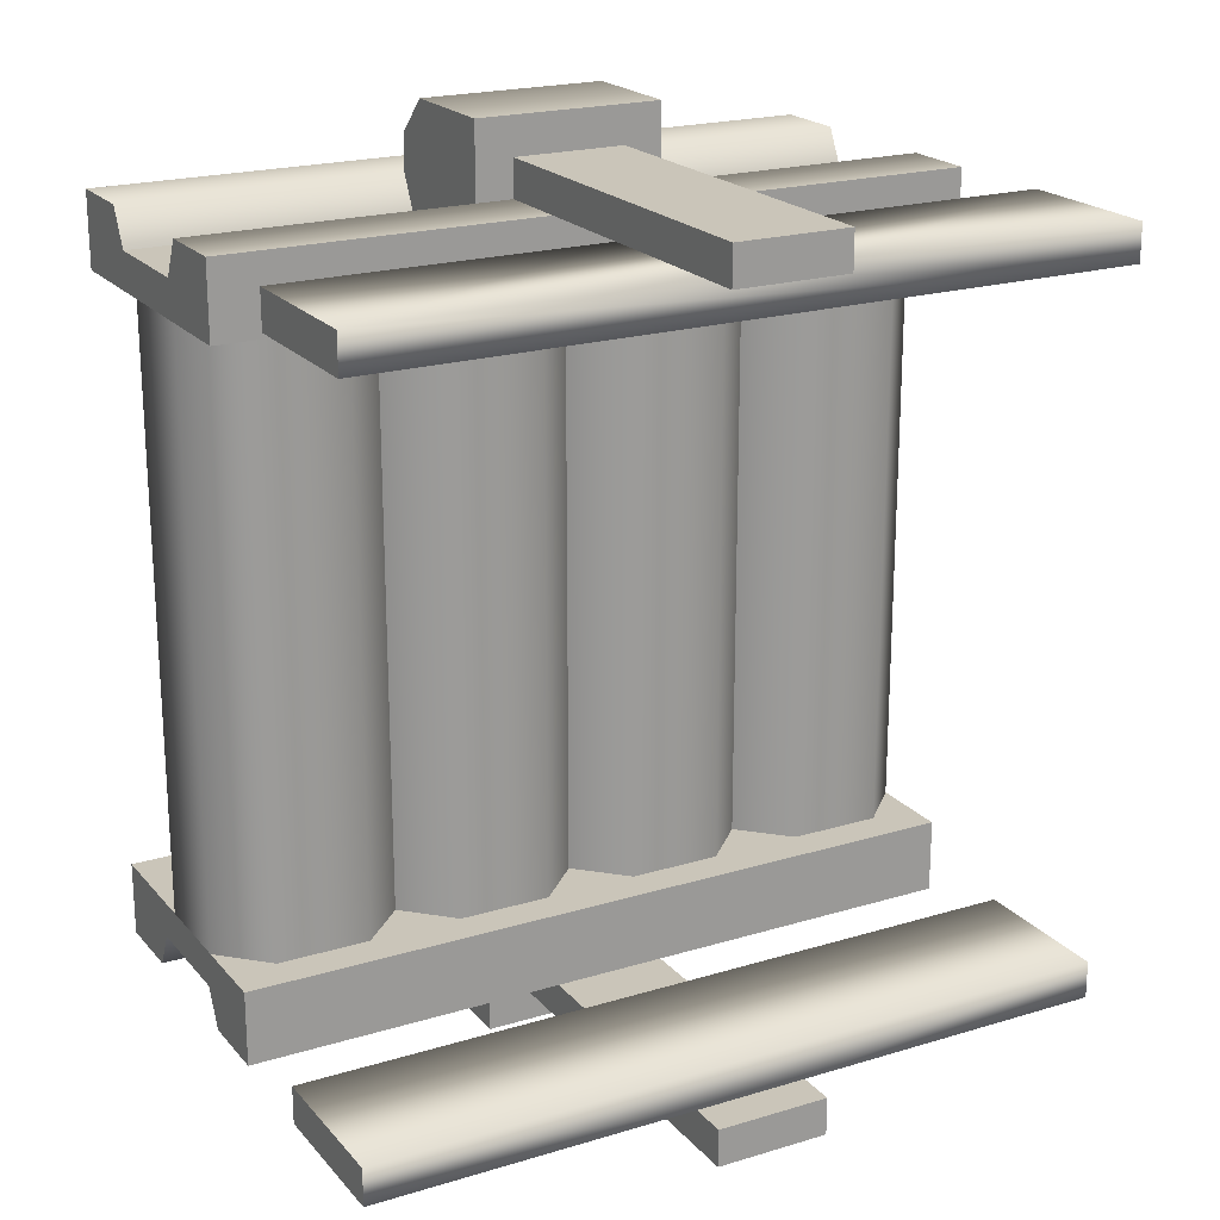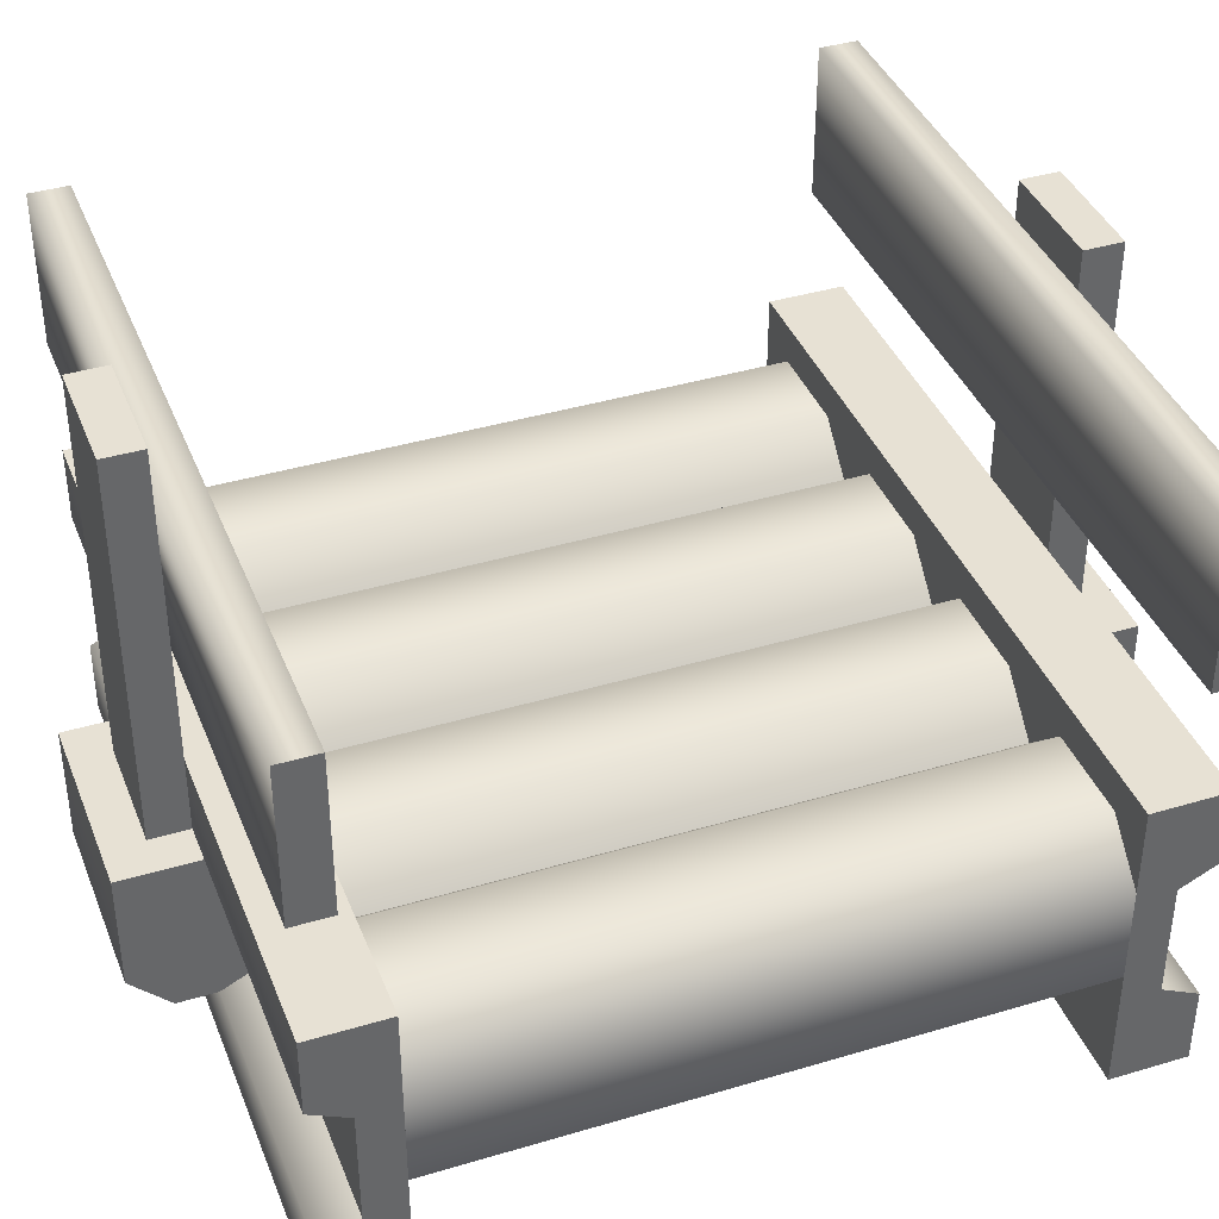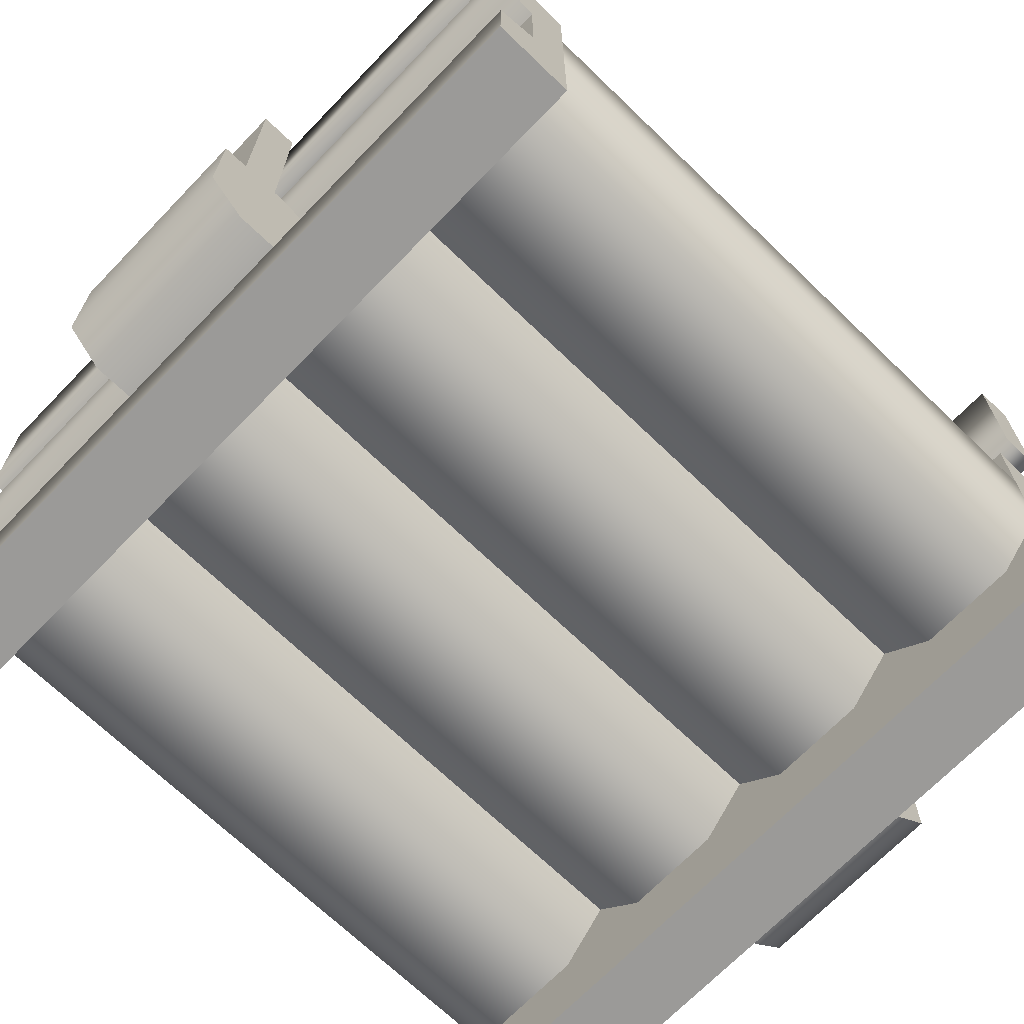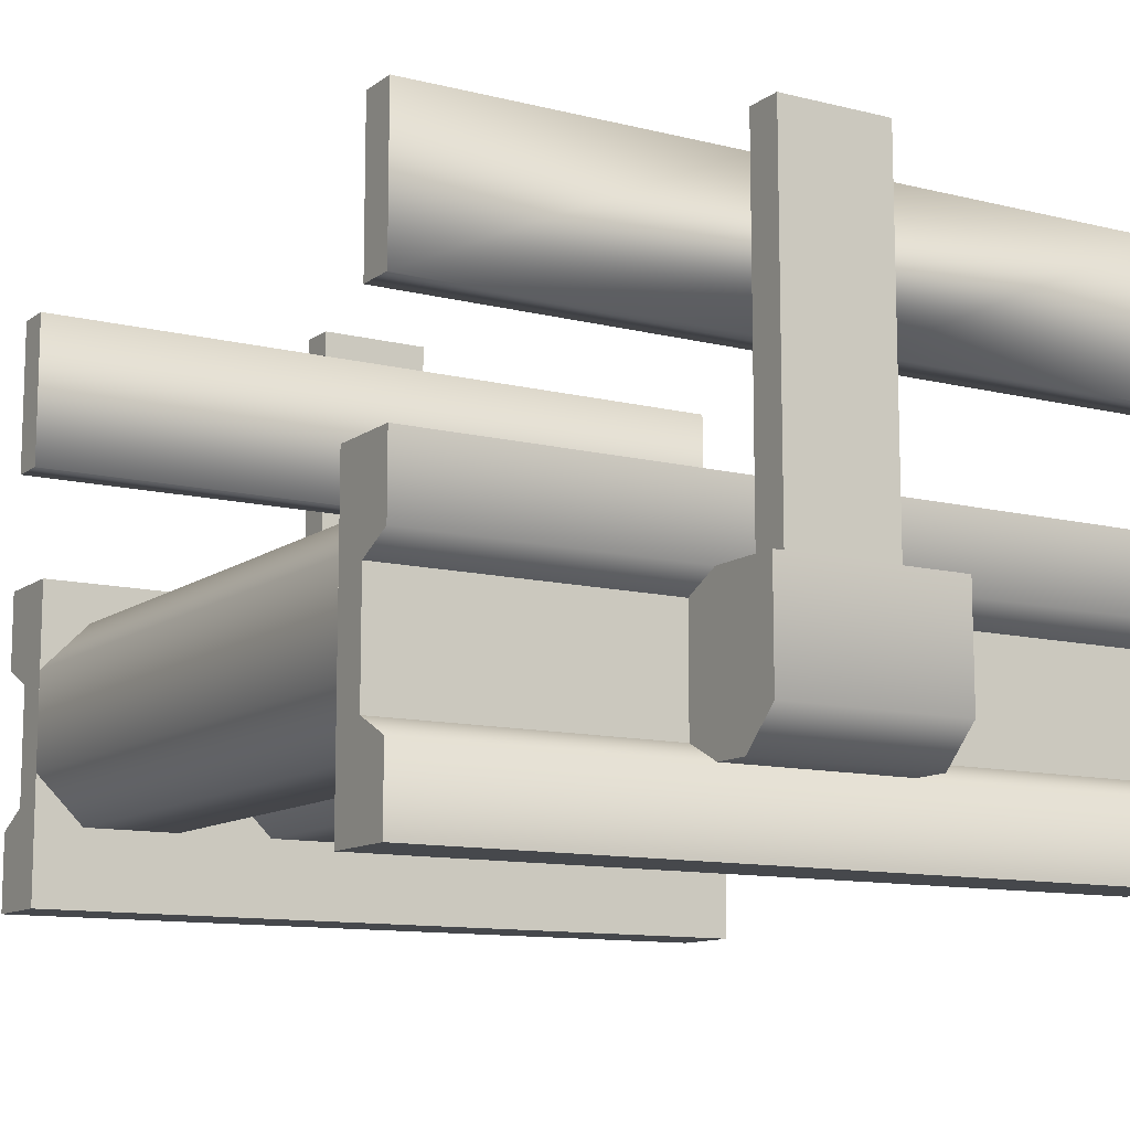
<metadata>
{"format":"obj","ext":"obj","renderer":"f3d","projection":"perspective","resolution":1024,"background":"white","views":[{"elev":20.7,"azim":151.3,"up":"+Z"},{"elev":39.4,"azim":-110.4,"up":"+Y"},{"elev":-69.3,"azim":-134.0,"up":"+Y"},{"elev":-11.4,"azim":148.8,"up":"+Y"}]}
</metadata>
<code>
g Group
v 0.5028 0.55 -0.45 1 1 1
v 0.5028 0.55 -0.5 1 1 1
v -0.4972 0.55 -0.45 1 1 1
v 0.075 0.55 -0.5 1 1 1
v -0.075 0.55 -0.5 1 1 1
v -0.4972 0.55 -0.5 1 1 1
v 0.5028 0.75 -0.5 1 1 1
v 0.5028 0.75 -0.45 1 1 1
v 0.075 0.75 -0.5 1 1 1
v -0.4972 0.75 -0.45 1 1 1
v -0.075 0.75 -0.5 1 1 1
v -0.4972 0.75 -0.5 1 1 1
v 0.4972 0.55 0.5 1 1 1
v 0.075 0.55 0.5 1 1 1
v 0.4972 0.75 0.5 1 1 1
v 0.075 0.75 0.5 1 1 1
v -0.5028 0.55 0.45 1 1 1
v 0.4972 0.55 0.45 1 1 1
v -0.5028 0.75 0.45 1 1 1
v 0.4972 0.75 0.45 1 1 1
v -0.075 0.75 0.5 1 1 1
v -0.5028 0.75 0.5 1 1 1
v -0.075 0.55 0.5 1 1 1
v -0.5028 0.55 0.5 1 1 1
v 0.125 0.1 -0.45 1 1 1
v 0.125 0.1 -0.55 1 1 1
v -0.125 0.1 -0.45 1 1 1
v -0.125 0.1 -0.55 1 1 1
v 0.125 0.3 -0.6 1 1 1
v 0.125 0.15 -0.6 1 1 1
v 0.125 0.3 -0.45 1 1 1
v -0.125 0.3 -0.45 1 1 1
v -0.125 0.15 -0.6 1 1 1
v -0.125 0.3 -0.6 1 1 1
v 0.125 0.15 0.6 1 1 1
v -0.125 0.15 0.6 1 1 1
v 0.125 0.3 0.6 1 1 1
v -0.125 0.3 0.6 1 1 1
v -0.125 0.1 0.45 1 1 1
v -0.125 0.3 0.45 1 1 1
v -0.125 0.1 0.55 1 1 1
v 0.125 0.1 0.45 1 1 1
v 0.125 0.3 0.45 1 1 1
v 0.125 0.1 0.55 1 1 1
v -0.075 0.3 0.5 1 1 1
v 0.075 0.3 0.5 1 1 1
v -0.075 0.3 0.55 1 1 1
v 0.075 0.3 0.55 1 1 1
v -0.075 0.3 -0.55 1 1 1
v 0.075 0.3 -0.55 1 1 1
v -0.075 0.3 -0.5 1 1 1
v 0.075 0.3 -0.5 1 1 1
v -0.075 0.8 -0.55 1 1 1
v 0.075 0.8 -0.55 1 1 1
v -0.075 0.8 -0.5 1 1 1
v 0.075 0.8 -0.5 1 1 1
v -0.075 0.8 0.5 1 1 1
v -0.075 0.8 0.55 1 1 1
v 0.075 0.8 0.5 1 1 1
v 0.075 0.8 0.55 1 1 1
f 3 2 1
f 2 3 4
f 4 3 5
f 5 3 6
f 9 8 7
f 8 9 10
f 10 9 11
f 10 11 12
f 8 2 7
f 2 8 1
f 8 3 1
f 3 8 10
f 3 12 6
f 12 3 10
f 9 2 4
f 2 9 7
f 12 5 6
f 5 12 11
f 15 14 13
f 14 15 16
f 19 18 17
f 18 19 20
f 15 18 20
f 18 15 13
f 19 15 20
f 15 19 16
f 16 19 21
f 21 19 22
f 21 24 23
f 24 21 22
f 13 17 18
f 17 13 14
f 17 14 23
f 17 23 24
f 24 19 17
f 19 24 22
f 27 26 25
f 26 27 28
f 31 30 29
f 30 31 26
f 26 31 25
f 31 27 25
f 27 31 32
f 28 30 26
f 30 28 33
f 28 34 33
f 34 28 32
f 32 28 27
f 34 30 33
f 30 34 29
f 37 36 35
f 36 37 38
f 41 40 39
f 40 41 38
f 38 41 36
f 40 42 39
f 42 40 43
f 35 41 44
f 41 35 36
f 37 42 43
f 42 37 44
f 44 37 35
f 44 39 42
f 39 44 41
f 46 40 45
f 45 40 47
f 46 43 40
f 38 47 40
f 43 46 37
f 38 48 47
f 37 48 38
f 48 37 46
f 50 34 49
f 49 34 51
f 50 29 34
f 32 51 34
f 29 50 31
f 32 52 51
f 31 52 32
f 52 31 50
f 53 50 49
f 50 53 54
f 51 53 49
f 53 51 5
f 11 53 5
f 53 11 55
f 53 56 54
f 56 53 55
f 56 11 9
f 11 56 55
f 56 50 54
f 50 56 9
f 4 50 9
f 50 4 52
f 4 51 52
f 51 4 5
f 23 46 45
f 46 23 14
f 47 23 45
f 23 47 21
f 21 47 57
f 57 47 58
f 57 16 21
f 16 57 59
f 60 16 59
f 16 60 14
f 14 60 46
f 46 60 48
f 60 47 48
f 47 60 58
f 57 60 59
f 60 57 58
g Group
v -0.5 0.3 -0.5 1 1 1
v 0.5 0.3 -0.5 1 1 1
v -0.5 0.4 -0.5 1 1 1
v 0.5 0.4 -0.5 1 1 1
v 0.5 0.4 -0.4 1 1 1
v -0.5 0.4 -0.4 1 1 1
v 0.5 0 -0.4 1 1 1
v 0.5 0 -0.5 1 1 1
v -0.5 0 -0.4 1 1 1
v -0.5 0 -0.5 1 1 1
v -0.5 0.1 -0.5 1 1 1
v 0.5 0.1 -0.5 1 1 1
v 0.5 0.275 -0.45 1 1 1
v 0.5 0.125 -0.45 1 1 1
v -0.5 0.275 -0.45 1 1 1
v -0.5 0.125 -0.45 1 1 1
v 0.5 0.3 0.5 1 1 1
v -0.5 0.3 0.5 1 1 1
v 0.5 0.4 0.5 1 1 1
v -0.5 0.4 0.5 1 1 1
v 0.5 4.512e-17 0.5 1 1 1
v 0.5 4.512e-17 0.4 1 1 1
v -0.5 4.512e-17 0.5 1 1 1
v -0.5 4.512e-17 0.4 1 1 1
v 0.5 0.4 0.4 1 1 1
v -0.5 0.4 0.4 1 1 1
v 0.5 0.1 0.5 1 1 1
v -0.5 0.1 0.5 1 1 1
v 0.5 0.125 0.45 1 1 1
v -0.5 0.125 0.45 1 1 1
v 0.5 0.275 0.45 1 1 1
v -0.5 0.275 0.45 1 1 1
f 63 62 61
f 62 63 64
f 63 65 64
f 65 63 66
f 69 68 67
f 68 69 70
f 65 69 67
f 69 65 66
f 71 68 70
f 68 71 72
f 65 62 64
f 62 65 73
f 73 65 74
f 67 74 65
f 68 74 67
f 74 68 72
f 75 62 73
f 62 75 61
f 69 71 70
f 71 69 76
f 76 69 75
f 66 75 69
f 63 75 66
f 75 63 61
f 71 74 72
f 74 71 76
f 79 78 77
f 78 79 80
f 83 82 81
f 82 83 84
f 85 80 79
f 80 85 86
f 89 88 87
f 88 89 90
f 91 79 77
f 91 85 79
f 85 91 82
f 89 82 91
f 82 89 81
f 81 89 87
f 86 82 84
f 82 86 85
f 90 83 88
f 90 84 83
f 84 90 86
f 92 86 90
f 86 92 80
f 80 92 78
f 78 91 77
f 91 78 92
f 87 83 81
f 83 87 88
f 75 74 76
f 74 75 73
f 91 90 89
f 90 91 92
g Group
v -0.0625 0.35 -0.4 1 1 1
v -0.0625 0.35 -0.2 1 1 1
v -0.1875 0.35 -0.4 1 1 1
v -0.1875 0.35 -0.2 1 1 1
v 3.418e-08 0.1625 -0.2 1 1 1
v 3.418e-08 0.1625 -0.4 1 1 1
v -0.0625 0.1 -0.2 1 1 1
v -0.0625 0.1 -0.4 1 1 1
v -0.0625 0.1 0.4 1 1 1
v -0.1875 0.1 0.4 1 1 1
v 3.418e-08 0.1625 0.4 1 1 1
v -0.0625 0.1625 0.4 1 1 1
v -0.1875 0.1625 0.4 1 1 1
v -0.25 0.1625 0.4 1 1 1
v -0.0625 0.2875 0.4 1 1 1
v -0.1875 0.2875 0.4 1 1 1
v -0.0625 0.35 0.4 1 1 1
v -0.25 0.2875 0.4 1 1 1
v -0.1875 0.35 0.4 1 1 1
v 3.418e-08 0.2875 0.4 1 1 1
v -0.3125 0.2875 0.4 1 1 1
v -0.3125 0.35 0.4 1 1 1
v -0.3125 0.1625 0.4 1 1 1
v -0.4375 0.2875 0.4 1 1 1
v -0.4375 0.1 0.4 1 1 1
v -0.3125 0.1 0.4 1 1 1
v -0.4375 0.1625 0.4 1 1 1
v -0.5 0.1625 0.4 1 1 1
v -0.5 0.2875 0.4 1 1 1
v -0.4375 0.35 0.4 1 1 1
v 0.0625 0.2875 0.4 1 1 1
v 0.0625 0.1625 0.4 1 1 1
v 0.0625 0.1 0.4 1 1 1
v 0.1875 0.1625 0.4 1 1 1
v 0.1875 0.35 0.4 1 1 1
v 0.0625 0.35 0.4 1 1 1
v 0.1875 0.2875 0.4 1 1 1
v 0.25 0.2875 0.4 1 1 1
v 0.25 0.1625 0.4 1 1 1
v 0.1875 0.1 0.4 1 1 1
v 0.3125 0.2875 0.4 1 1 1
v 0.3125 0.1625 0.4 1 1 1
v 0.3125 0.1 0.4 1 1 1
v 0.4375 0.1625 0.4 1 1 1
v 0.4375 0.35 0.4 1 1 1
v 0.3125 0.35 0.4 1 1 1
v 0.4375 0.2875 0.4 1 1 1
v 0.5 0.2875 0.4 1 1 1
v 0.5 0.1625 0.4 1 1 1
v 0.4375 0.1 0.4 1 1 1
v 3.418e-08 0.2875 0.2 1 1 1
v -0.0625 0.35 0.2 1 1 1
v 0.0625 0.1 0.2 1 1 1
v 3.418e-08 0.1625 0.2 1 1 1
v -0.4375 0.1 0.2 1 1 1
v -0.5 0.1625 0.2 1 1 1
v -0.25 0.2875 0.2 1 1 1
v -0.1875 0.35 0.2 1 1 1
v 0.5 0.1625 -0.2 1 1 1
v 0.5 0.1625 -0.4 1 1 1
v 0.4375 0.1 -0.2 1 1 1
v 0.4375 0.1 -0.4 1 1 1
v -0.3125 0.35 0.2 1 1 1
v 0.25 0.1625 -0.2 1 1 1
v 0.25 0.1625 -0.4 1 1 1
v 0.1875 0.1 -0.2 1 1 1
v 0.1875 0.1 -0.4 1 1 1
v -0.3125 0.1 -0.2 1 1 1
v -0.3125 0.1 -0.4 1 1 1
v -0.4375 0.1 -0.2 1 1 1
v -0.4375 0.1 -0.4 1 1 1
v -0.1875 0.1 -0.2 1 1 1
v -0.1875 0.1 -0.4 1 1 1
v -0.1875 0.1 0.2 1 1 1
v -0.25 0.1625 0.2 1 1 1
v 0.0625 0.1 -0.2 1 1 1
v 0.0625 0.1 -0.4 1 1 1
v -0.25 0.1625 -0.2 1 1 1
v -0.25 0.1625 -0.4 1 1 1
v 0.0625 0.35 0.2 1 1 1
v -0.5 0.2875 0.2 1 1 1
v 0.25 0.2875 0.2 1 1 1
v 0.1875 0.35 0.2 1 1 1
v -0.4375 0.35 0.2 1 1 1
v 0.1875 0.35 -0.4 1 1 1
v 0.1875 0.35 -0.2 1 1 1
v 0.0625 0.35 -0.4 1 1 1
v 0.0625 0.35 -0.2 1 1 1
v -0.3125 0.35 -0.4 1 1 1
v -0.3125 0.35 -0.2 1 1 1
v -0.4375 0.35 -0.4 1 1 1
v -0.4375 0.35 -0.2 1 1 1
v 0.3125 0.1 -0.2 1 1 1
v 0.3125 0.1 -0.4 1 1 1
v 0.4375 0.35 -0.4 1 1 1
v 0.4375 0.35 -0.2 1 1 1
v 0.3125 0.35 -0.4 1 1 1
v 0.3125 0.35 -0.2 1 1 1
v 0.3125 0.35 0.2 1 1 1
v 0.5 0.2875 0.2 1 1 1
v 0.5 0.1625 0.2 1 1 1
v 0.4375 0.35 0.2 1 1 1
v 0.3125 0.1 0.2 1 1 1
v 0.25 0.1625 0.2 1 1 1
v -0.5 0.1625 -0.4 1 1 1
v -0.4375 0.1625 -0.4 1 1 1
v -0.3125 0.1625 -0.4 1 1 1
v -0.4375 0.2875 -0.4 1 1 1
v -0.5 0.2875 -0.4 1 1 1
v -0.3125 0.2875 -0.4 1 1 1
v -0.25 0.2875 -0.4 1 1 1
v -0.1875 0.2875 -0.4 1 1 1
v -0.1875 0.1625 -0.4 1 1 1
v -0.0625 0.2875 -0.4 1 1 1
v -0.0625 0.1625 -0.4 1 1 1
v 3.418e-08 0.2875 -0.4 1 1 1
v 0.0625 0.2875 -0.4 1 1 1
v 0.0625 0.1625 -0.4 1 1 1
v 0.1875 0.2875 -0.4 1 1 1
v 0.1875 0.1625 -0.4 1 1 1
v 0.25 0.2875 -0.4 1 1 1
v 0.3125 0.2875 -0.4 1 1 1
v 0.3125 0.1625 -0.4 1 1 1
v 0.4375 0.2875 -0.4 1 1 1
v 0.4375 0.1625 -0.4 1 1 1
v 0.5 0.2875 -0.4 1 1 1
v -0.5 0.2875 -0.2 1 1 1
v -0.25 0.2875 -0.2 1 1 1
v -0.5 0.1625 -0.2 1 1 1
v 3.418e-08 0.2875 -0.2 1 1 1
v 0.5 0.2875 -0.2 1 1 1
v 0.25 0.2875 -0.2 1 1 1
v -0.3125 0.1 0.2 1 1 1
v 0.4375 0.1 0.2 1 1 1
v 0.1875 0.1 0.2 1 1 1
v -0.0625 0.1 0.2 1 1 1
f 95 94 93
f 94 95 96
f 99 98 97
f 98 99 100
f 103 102 101
f 102 103 104
f 105 102 104
f 102 105 106
f 104 103 107
f 106 105 108
f 107 109 108
f 108 109 110
f 106 108 110
f 110 109 111
f 107 112 109
f 107 103 112
f 113 106 110
f 113 110 114
f 115 106 113
f 113 114 116
f 117 106 115
f 106 117 118
f 119 117 115
f 117 119 120
f 120 119 116
f 120 116 121
f 116 114 121
f 121 114 122
f 103 123 112
f 103 124 123
f 125 124 103
f 124 125 126
f 123 127 112
f 112 127 128
f 129 127 123
f 129 130 127
f 125 131 126
f 126 131 129
f 129 131 130
f 131 125 132
f 131 133 130
f 131 134 133
f 135 134 131
f 134 135 136
f 133 137 130
f 130 137 138
f 139 137 133
f 139 140 137
f 139 141 140
f 136 141 139
f 135 141 136
f 141 135 142
f 144 112 143
f 112 144 109
f 103 145 125
f 145 103 146
f 120 147 117
f 147 120 148
f 110 150 149
f 150 110 111
f 153 152 151
f 152 153 154
f 155 110 149
f 110 155 114
f 158 157 156
f 157 158 159
f 162 161 160
f 161 162 163
f 164 100 99
f 100 164 165
f 102 167 166
f 167 102 106
f 168 159 158
f 159 168 169
f 160 171 170
f 171 160 161
f 143 128 172
f 128 143 112
f 120 173 148
f 173 120 121
f 175 130 174
f 130 175 127
f 173 122 176
f 122 173 121
f 179 178 177
f 178 179 180
f 183 182 181
f 182 183 184
f 185 154 153
f 154 185 186
f 189 188 187
f 188 189 190
f 174 138 191
f 138 174 130
f 140 193 192
f 193 140 141
f 194 140 192
f 140 194 137
f 131 195 135
f 195 131 196
f 197 161 163
f 161 197 198
f 161 198 199
f 198 197 200
f 200 197 201
f 199 171 161
f 200 201 183
f 200 183 202
f 171 199 202
f 202 183 203
f 171 202 203
f 203 183 181
f 204 171 203
f 204 203 95
f 205 171 204
f 204 95 206
f 100 171 205
f 171 100 165
f 100 205 207
f 207 98 100
f 98 207 206
f 206 95 208
f 98 206 208
f 208 95 93
f 209 98 208
f 209 208 179
f 210 98 209
f 209 179 211
f 159 98 210
f 98 159 169
f 159 210 212
f 212 157 159
f 157 212 211
f 211 179 213
f 157 211 213
f 213 179 177
f 214 157 213
f 214 213 189
f 215 157 214
f 214 189 216
f 154 157 215
f 157 154 186
f 154 215 217
f 217 152 154
f 152 217 216
f 152 216 218
f 216 189 218
f 218 189 187
f 201 184 183
f 184 201 219
f 181 220 203
f 220 181 182
f 221 163 162
f 163 221 197
f 93 222 208
f 222 93 94
f 223 152 218
f 152 223 151
f 187 223 218
f 223 187 188
f 156 186 185
f 186 156 157
f 97 169 168
f 169 97 98
f 220 95 203
f 95 220 96
f 164 171 165
f 171 164 170
f 221 201 197
f 201 221 219
f 213 190 189
f 190 213 224
f 208 180 179
f 180 208 222
f 177 224 213
f 224 177 178
f 150 109 144
f 109 150 111
f 117 225 118
f 225 117 147
f 172 127 175
f 127 172 128
f 135 226 142
f 226 135 195
f 132 196 131
f 196 132 227
f 142 193 141
f 193 142 226
f 191 137 194
f 137 191 138
f 176 114 155
f 114 176 122
f 125 227 132
f 227 125 145
f 118 167 106
f 167 118 225
f 102 228 101
f 228 102 166
f 101 146 103
f 146 101 228
f 148 162 147
f 162 148 221
f 228 97 146
f 97 228 99
f 94 143 222
f 143 94 144
f 225 170 167
f 170 225 160
f 96 144 94
f 144 96 150
f 180 175 178
f 175 180 172
f 166 170 164
f 170 166 167
f 188 192 223
f 192 188 194
f 149 96 220
f 96 149 150
f 224 191 190
f 191 224 174
f 182 149 220
f 149 182 155
f 148 219 221
f 219 148 173
f 166 99 228
f 99 166 164
f 195 153 226
f 153 195 185
f 226 151 193
f 151 226 153
f 145 158 227
f 158 145 168
f 196 185 195
f 185 196 156
f 219 176 184
f 176 219 173
f 147 160 225
f 160 147 162
f 184 155 182
f 155 184 176
f 190 194 188
f 194 190 191
f 192 151 223
f 151 192 193
f 146 168 145
f 168 146 97
f 227 156 196
f 156 227 158
f 178 174 224
f 174 178 175
f 222 172 180
f 172 222 143
f 139 134 136
f 134 139 133
f 113 119 115
f 119 113 116
f 129 124 126
f 124 129 123
f 107 105 104
f 105 107 108
f 205 206 207
f 206 205 204
f 215 216 217
f 216 215 214
f 210 211 212
f 211 210 209
f 198 202 199
f 202 198 200

</code>
